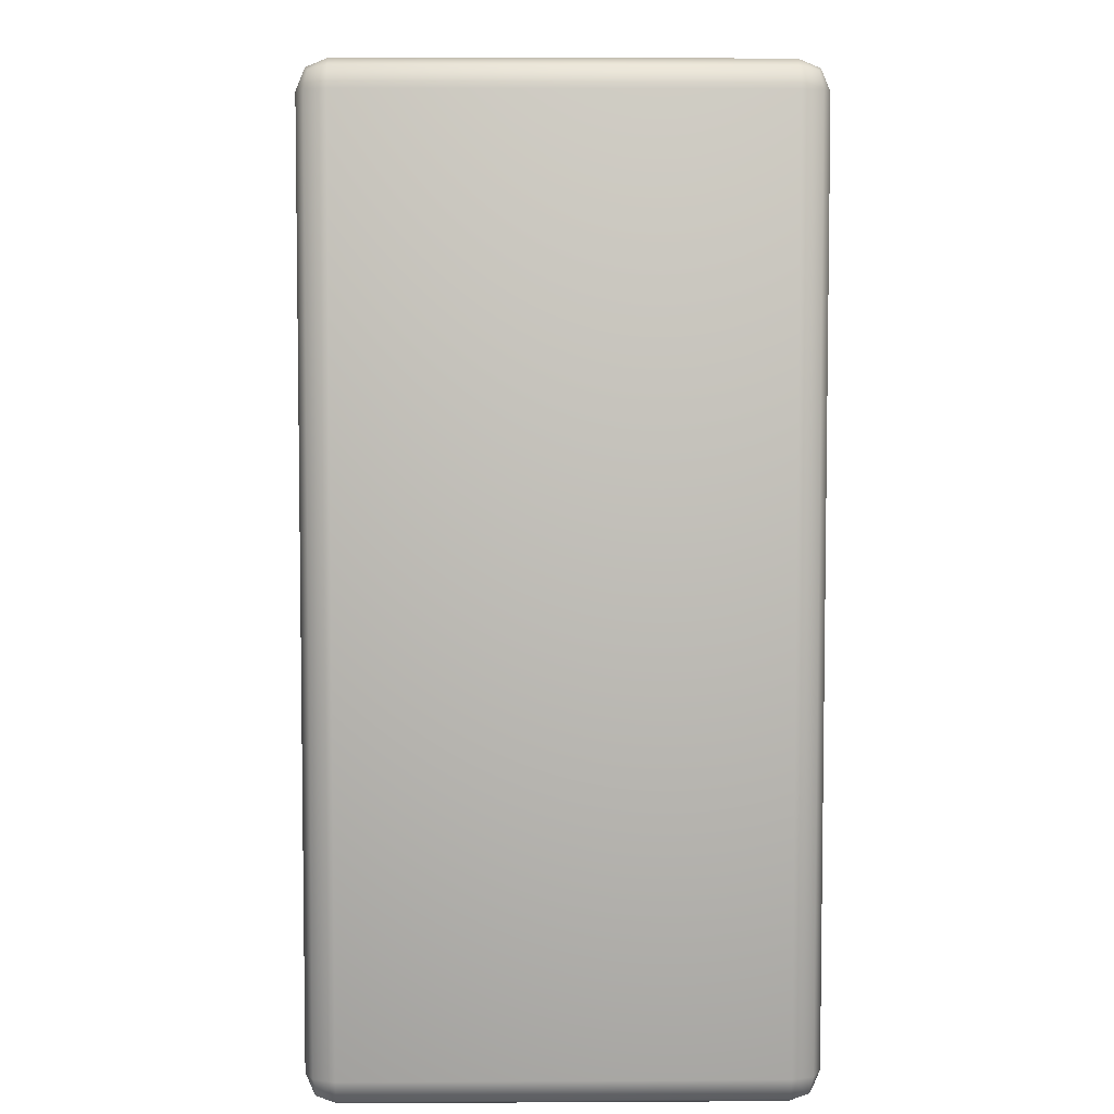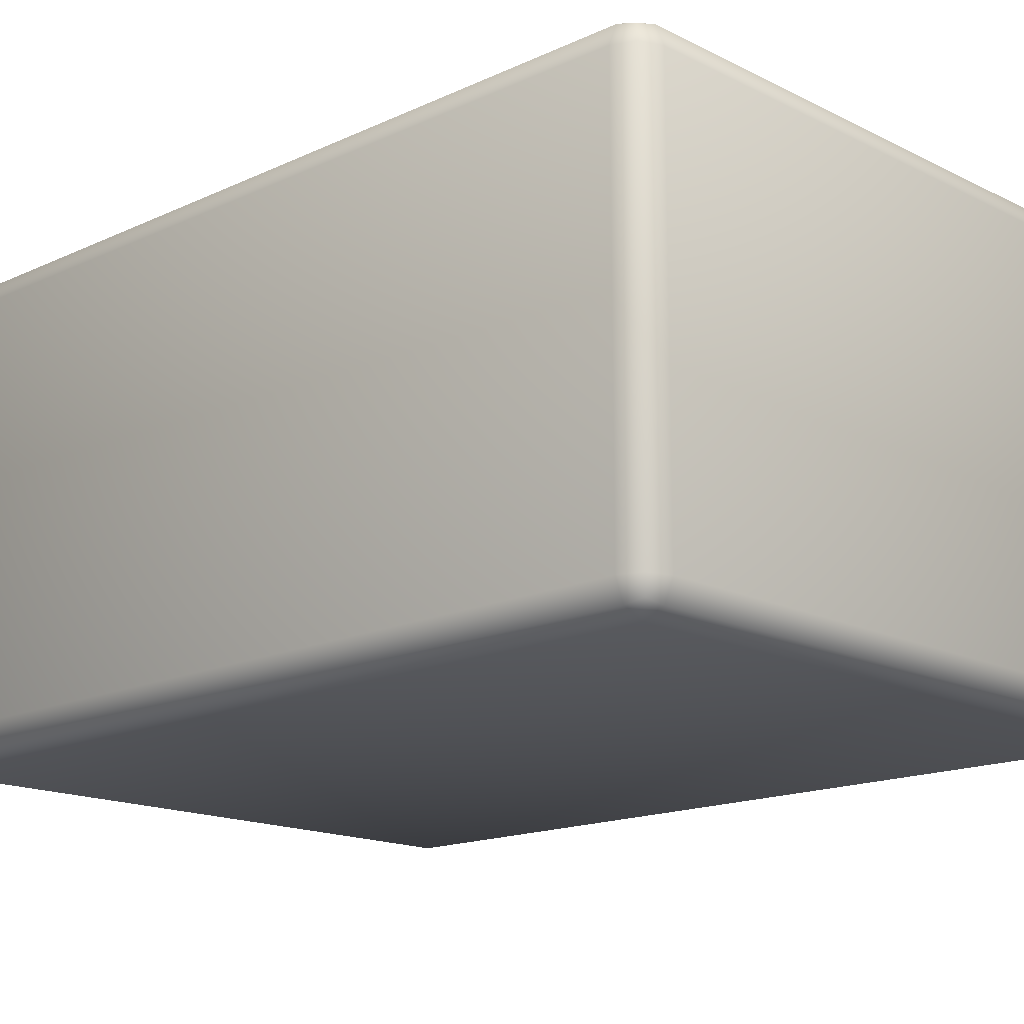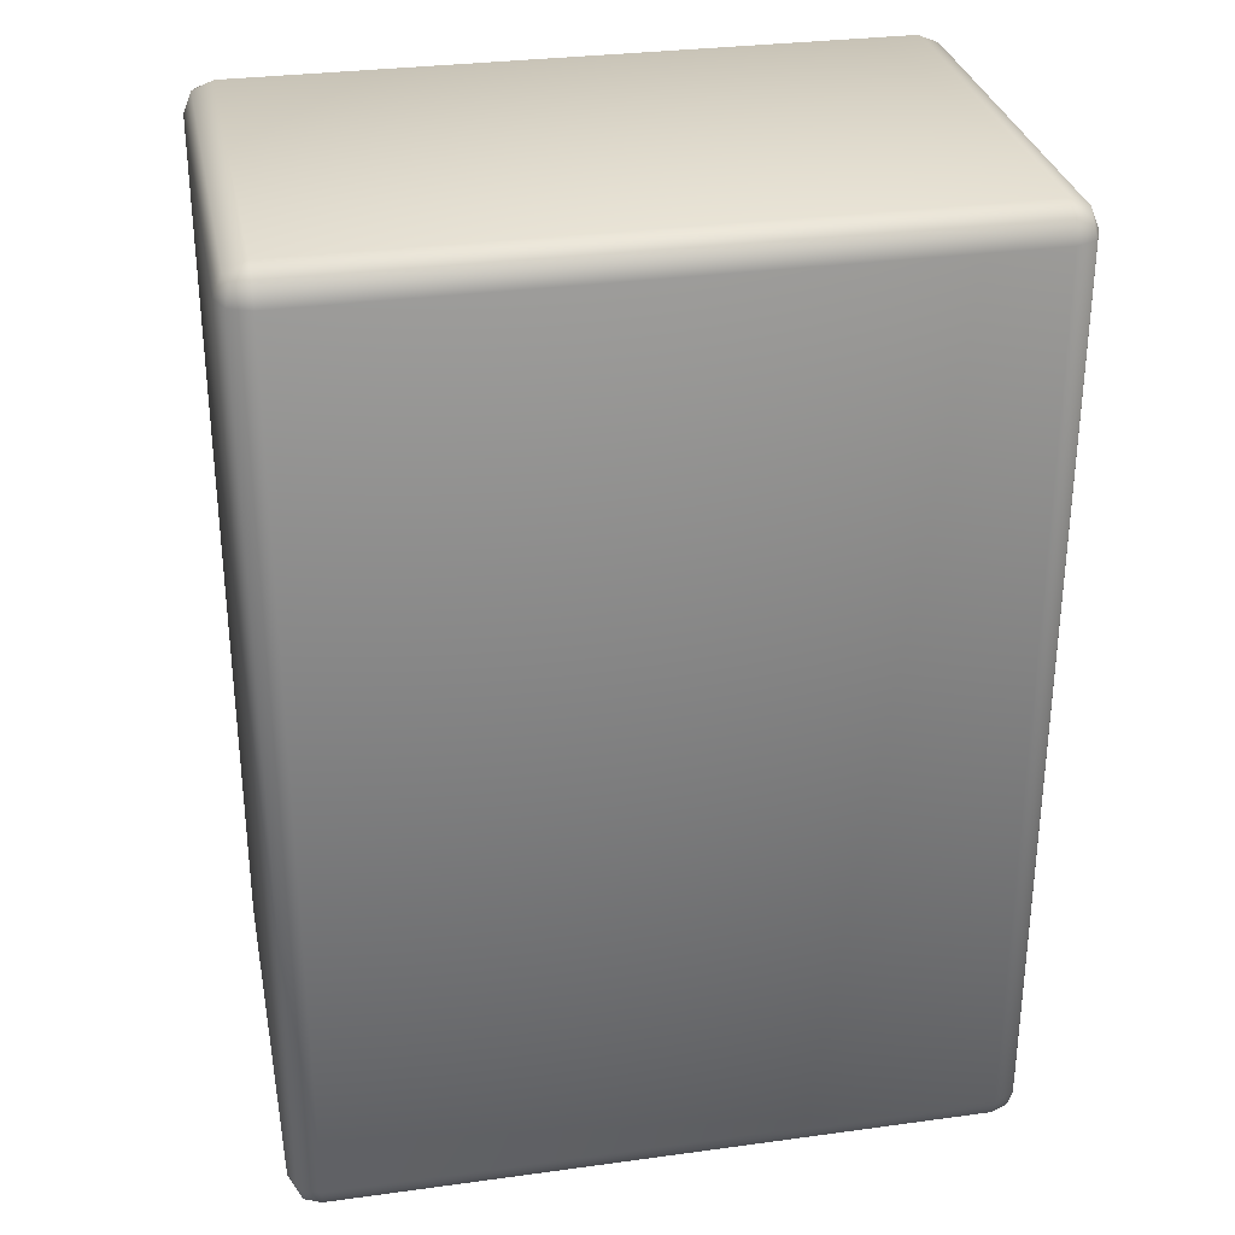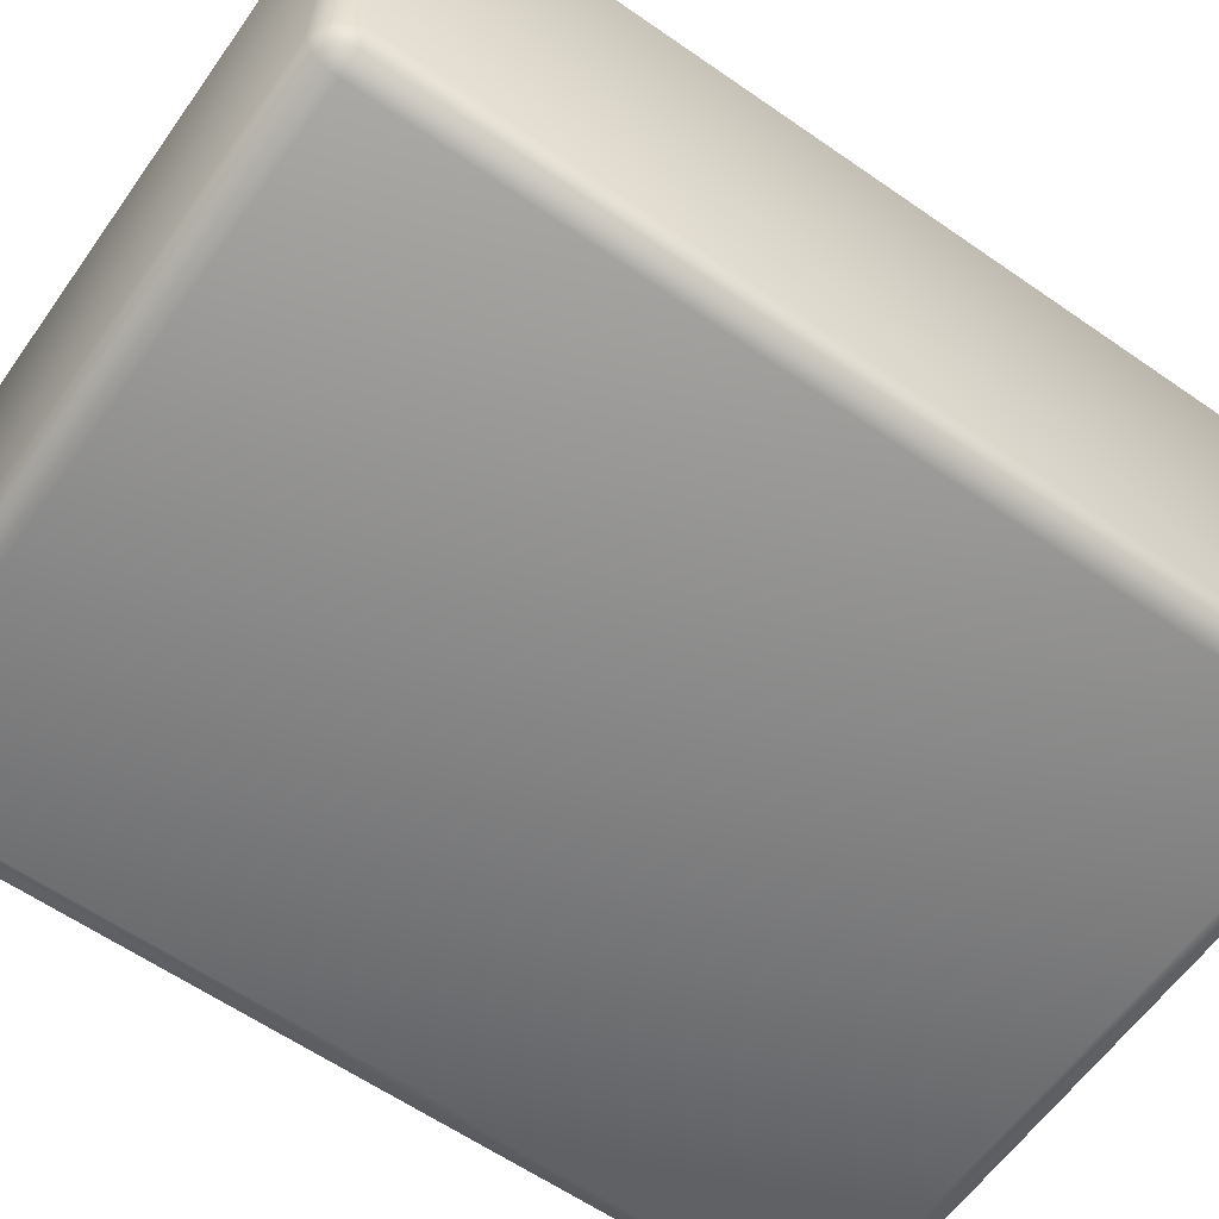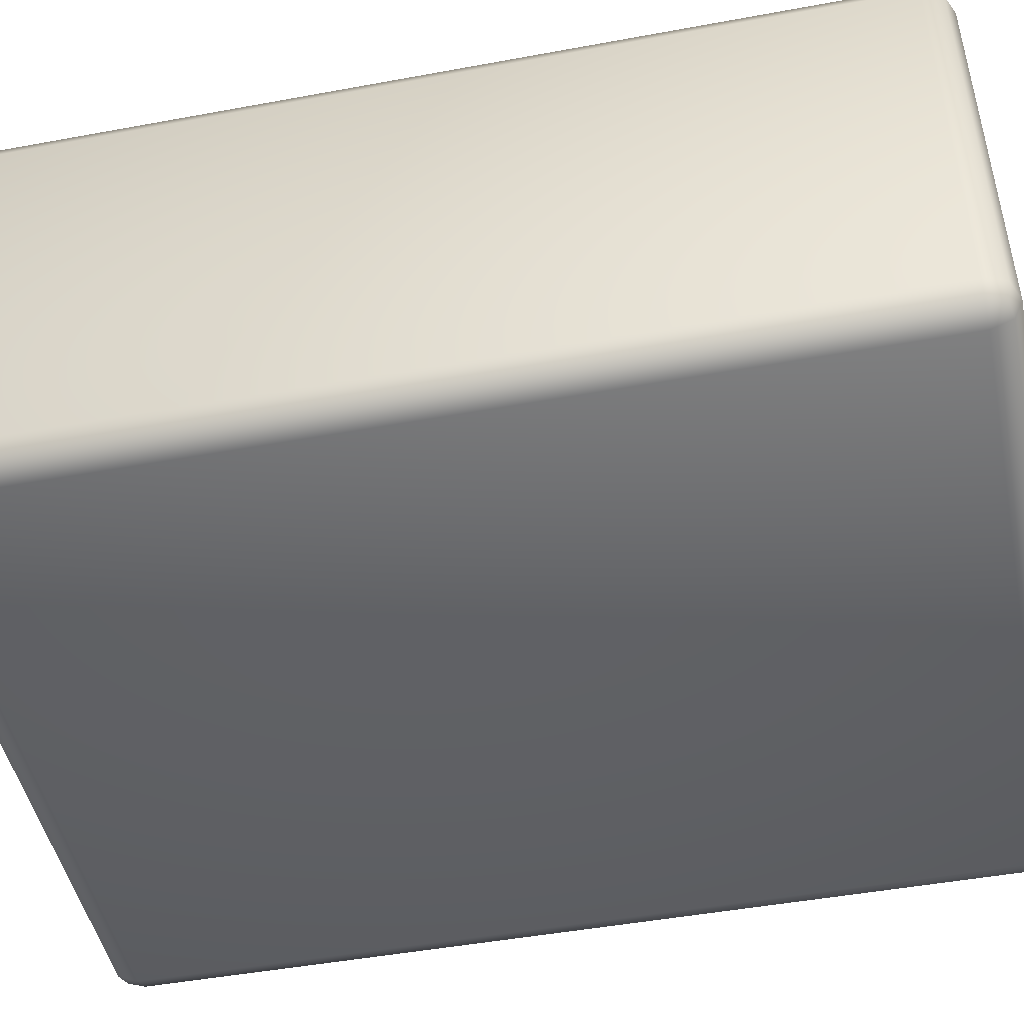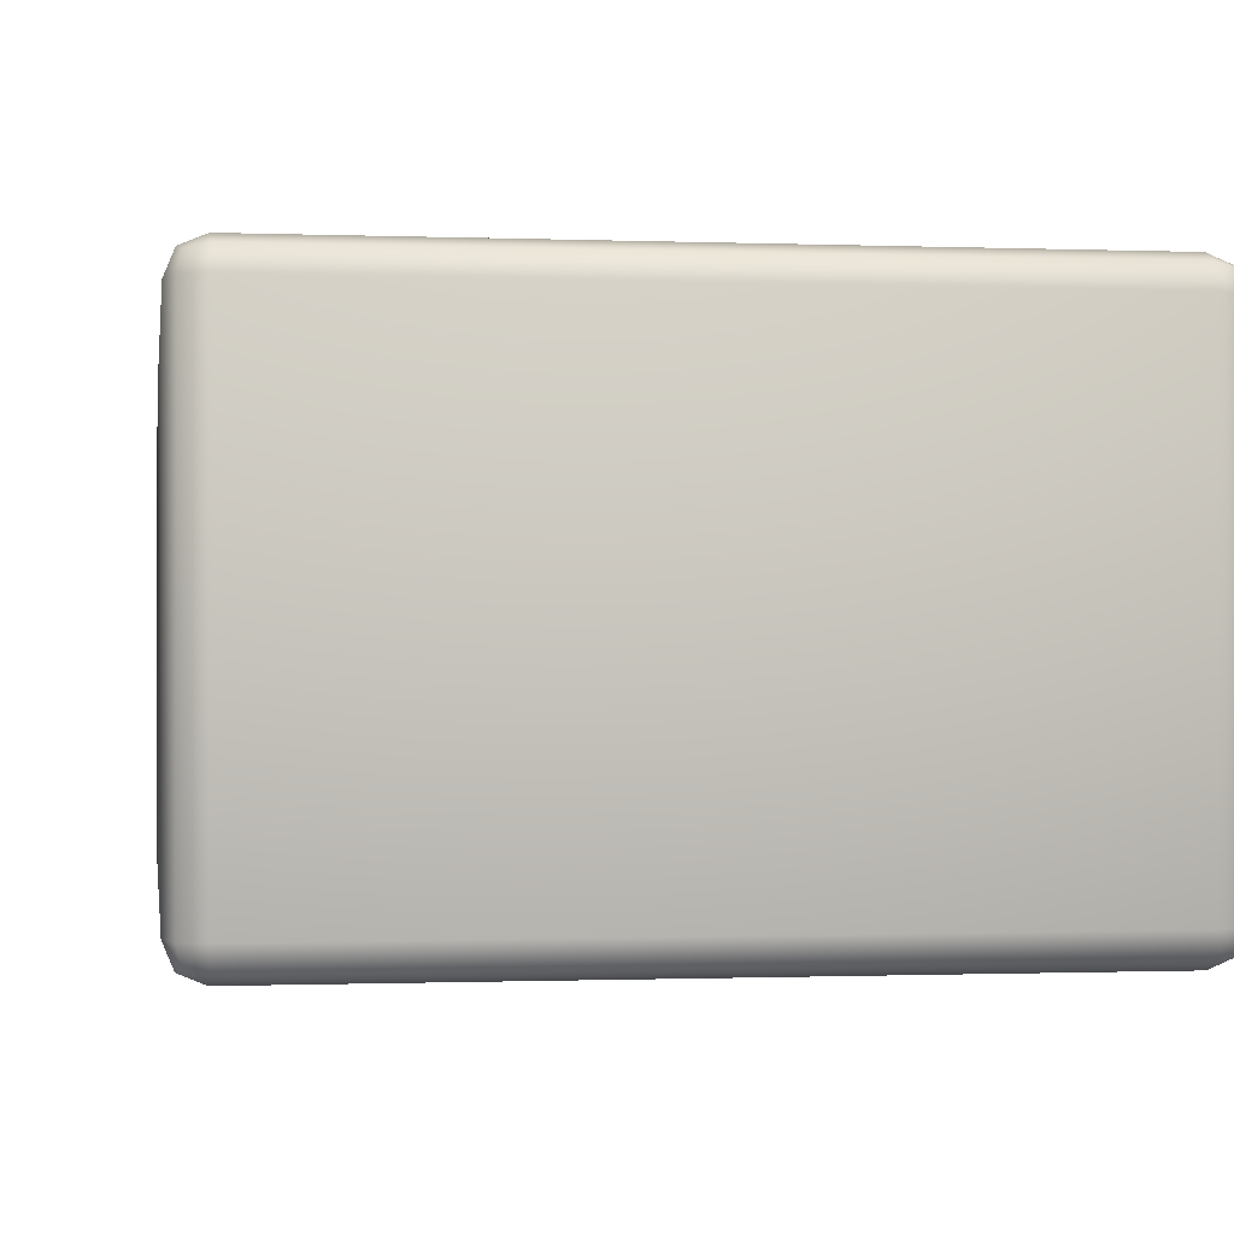
<metadata>
{"format":"obj","ext":"obj","renderer":"f3d","projection":"perspective","resolution":1024,"background":"white","views":[{"elev":5.4,"azim":-91.0,"up":"+Y"},{"elev":-15.9,"azim":-46.1,"up":"+Z"},{"elev":30.7,"azim":-11.1,"up":"+Y"},{"elev":-61.1,"azim":54.7,"up":"+Z"},{"elev":-47.3,"azim":101.8,"up":"+Z"},{"elev":-0.6,"azim":-8.5,"up":"+Z"}]}
</metadata>
<code>
o 1M-B_Cube.007
v -0.3 0.03982 0.175
v -0.3 0.7898 0.175
v -0.3 0.7898 -0.175
v -0.3 0.03982 -0.175
v 0.275 0.03982 0.2
v 0.275 0.7898 0.2
v -0.275 0.7898 0.2
v -0.275 0.03982 0.2
v 0.275 0.8148 0.175
v 0.275 0.8148 -0.175
v -0.275 0.8148 -0.175
v -0.275 0.8148 0.175
v -0.275 0.03982 -0.2
v -0.275 0.7898 -0.2
v 0.275 0.7898 -0.2
v 0.275 0.03982 -0.2
v 0.3 0.03982 -0.175
v 0.3 0.7898 -0.175
v 0.3 0.7898 0.175
v 0.3 0.03982 0.175
v -0.275 0.01482 -0.175
v -0.2927 0.02214 -0.175
v -0.2894 0.02539 -0.1894
v -0.275 0.02214 -0.1927
v -0.2927 0.03982 -0.1927
v -0.2927 0.8075 -0.175
v -0.2894 0.8043 -0.1894
v -0.2927 0.7898 -0.1927
v -0.275 0.8075 -0.1927
v 0.275 0.01482 -0.175
v 0.275 0.02214 -0.1927
v 0.2894 0.02539 -0.1894
v 0.2927 0.02214 -0.175
v 0.2927 0.03982 -0.1927
v 0.2927 0.8075 -0.175
v 0.2894 0.8043 -0.1894
v 0.275 0.8075 -0.1927
v 0.2927 0.7898 -0.1927
v -0.275 0.01482 0.175
v -0.275 0.02214 0.1927
v -0.2894 0.02539 0.1894
v -0.2927 0.02214 0.175
v -0.2927 0.03982 0.1927
v -0.2927 0.8075 0.175
v -0.2894 0.8043 0.1894
v -0.275 0.8075 0.1927
v -0.2927 0.7898 0.1927
v 0.275 0.01482 0.175
v 0.2927 0.02214 0.175
v 0.2894 0.02539 0.1894
v 0.275 0.02214 0.1927
v 0.2927 0.03982 0.1927
v 0.275 0.8075 0.1927
v 0.2894 0.8043 0.1894
v 0.2927 0.8075 0.175
v 0.2927 0.7898 0.1927
f 1 2 3 4
f 5 6 7 8
f 9 10 11 12
f 13 14 15 16
f 17 18 19 20
f 21 22 23 24
f 4 25 23 22
f 13 24 23 25
f 3 26 27 28
f 11 29 27 26
f 14 28 27 29
f 30 31 32 33
f 16 34 32 31
f 17 33 32 34
f 10 35 36 37
f 18 38 36 35
f 15 37 36 38
f 39 40 41 42
f 8 43 41 40
f 1 42 41 43
f 12 44 45 46
f 2 47 45 44
f 7 46 45 47
f 48 49 50 51
f 20 52 50 49
f 5 51 50 52
f 9 53 54 55
f 6 56 54 53
f 19 55 54 56
f 30 21 24 31
f 31 24 13 16
f 4 3 28 25
f 25 28 14 13
f 11 10 37 29
f 29 37 15 14
f 18 17 34 38
f 38 34 16 15
f 48 30 33 49
f 49 33 17 20
f 10 9 55 35
f 35 55 19 18
f 6 5 52 56
f 56 52 20 19
f 39 48 51 40
f 40 51 5 8
f 9 12 46 53
f 53 46 7 6
f 2 1 43 47
f 47 43 8 7
f 21 39 42 22
f 22 42 1 4
f 12 11 26 44
f 44 26 3 2
f 30 48 39 21

</code>
